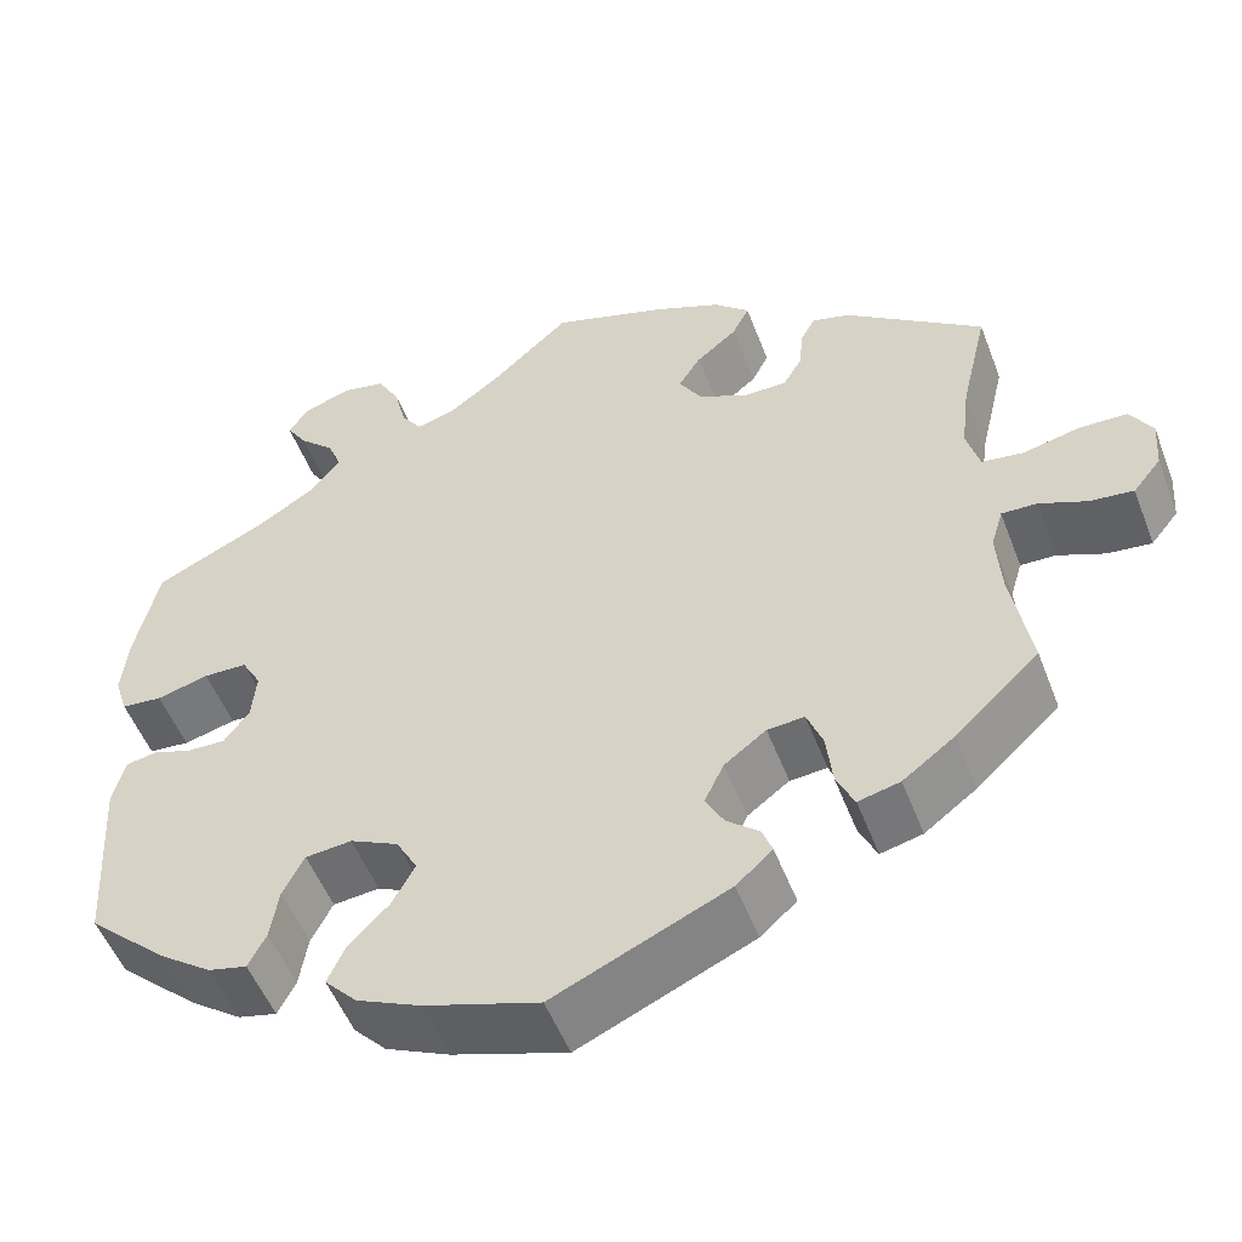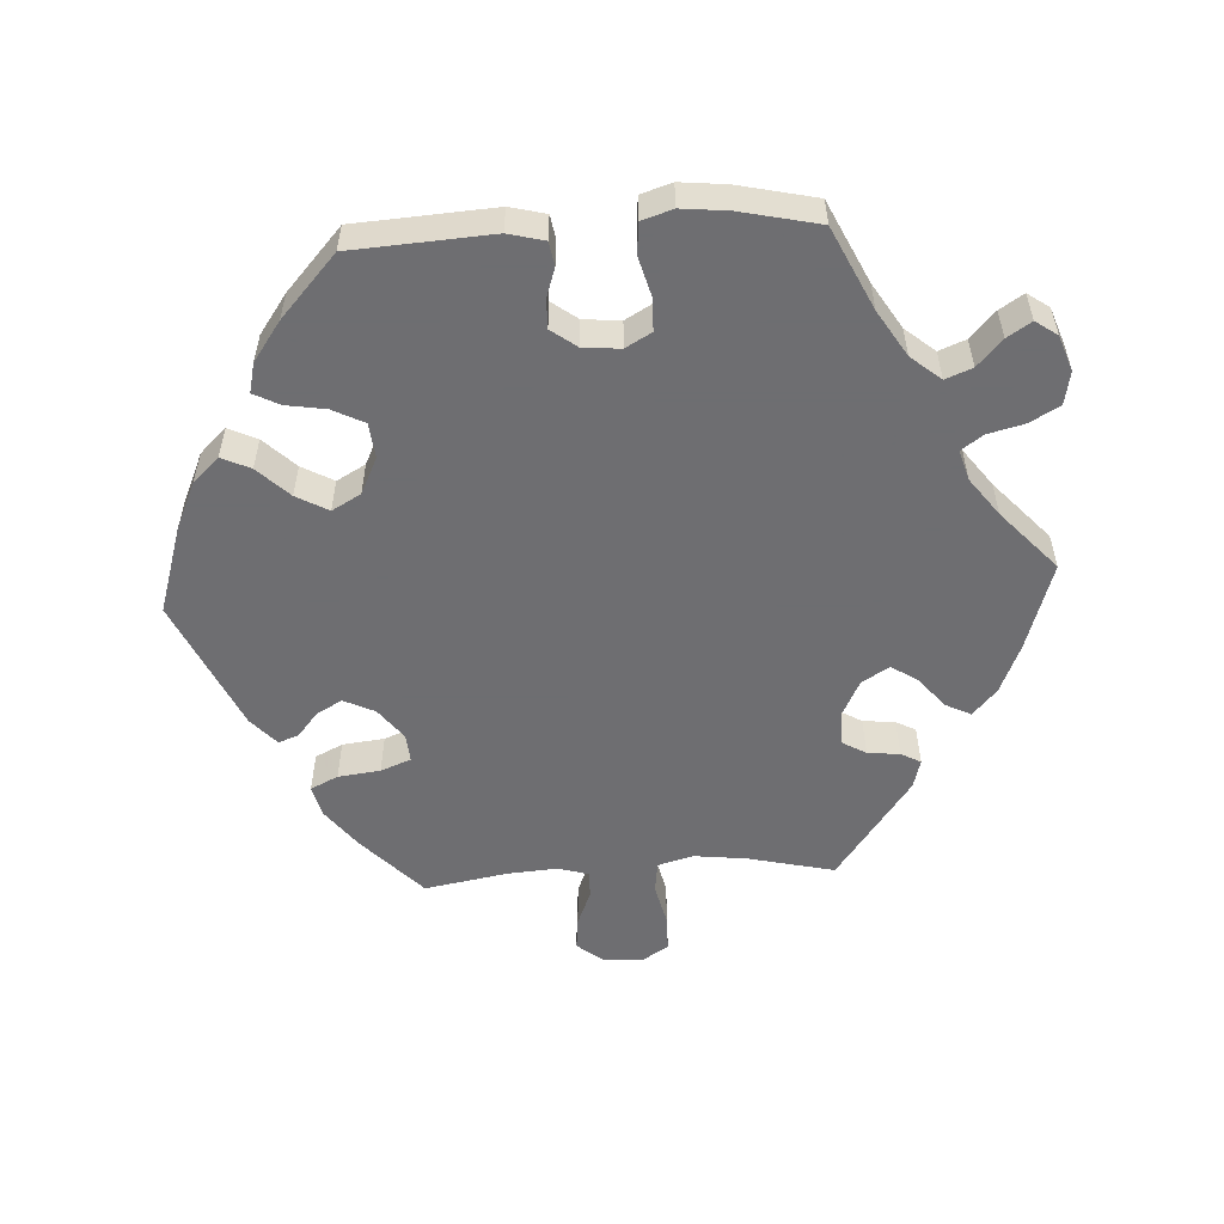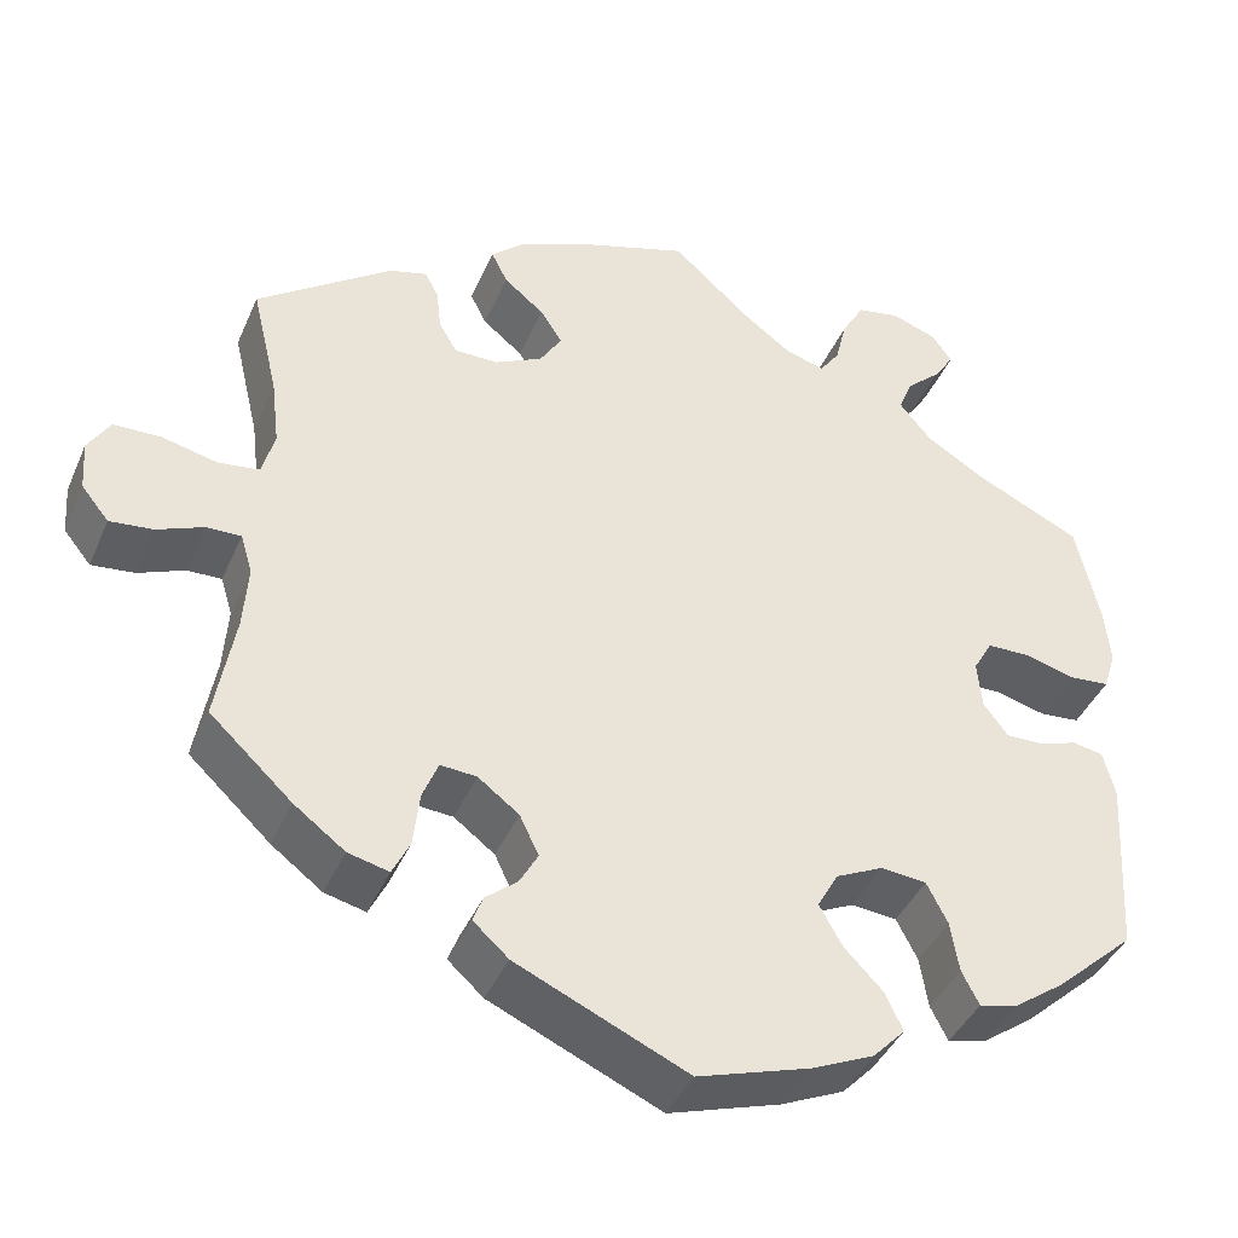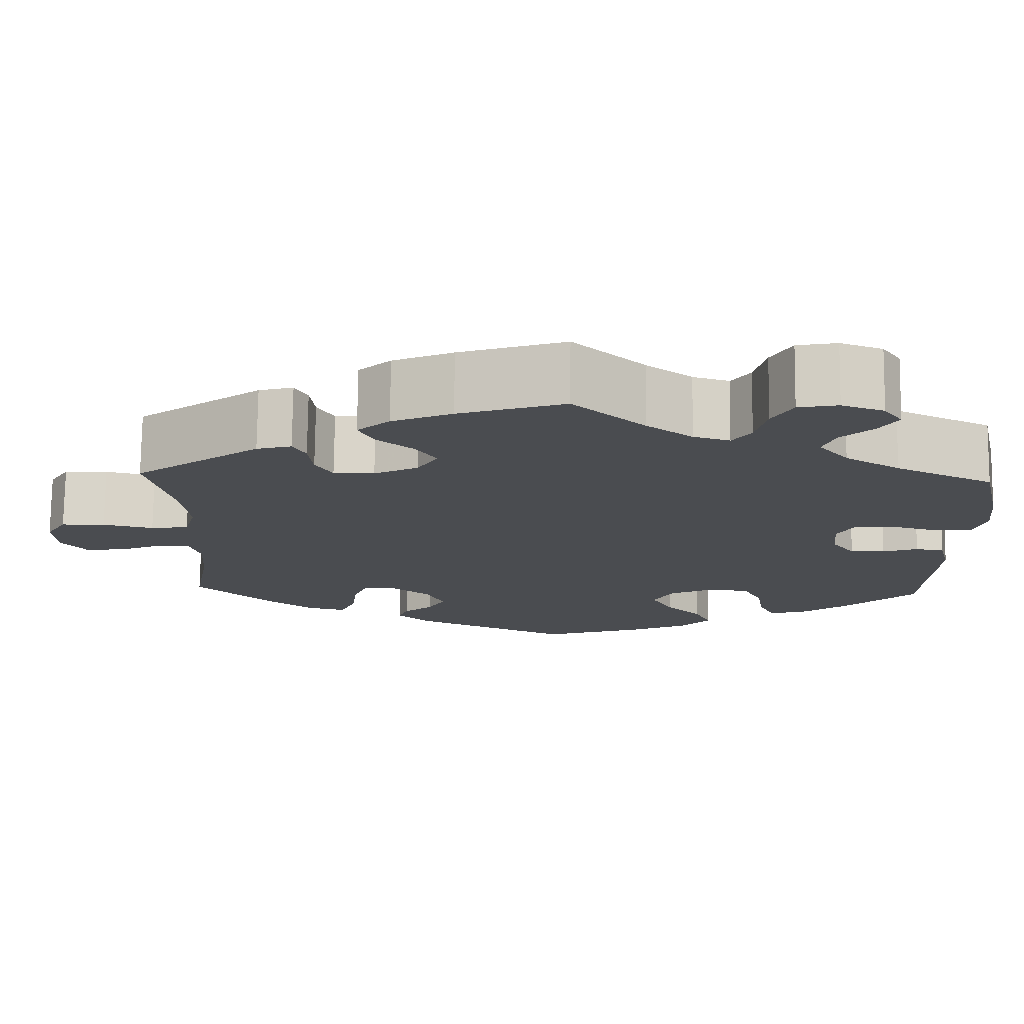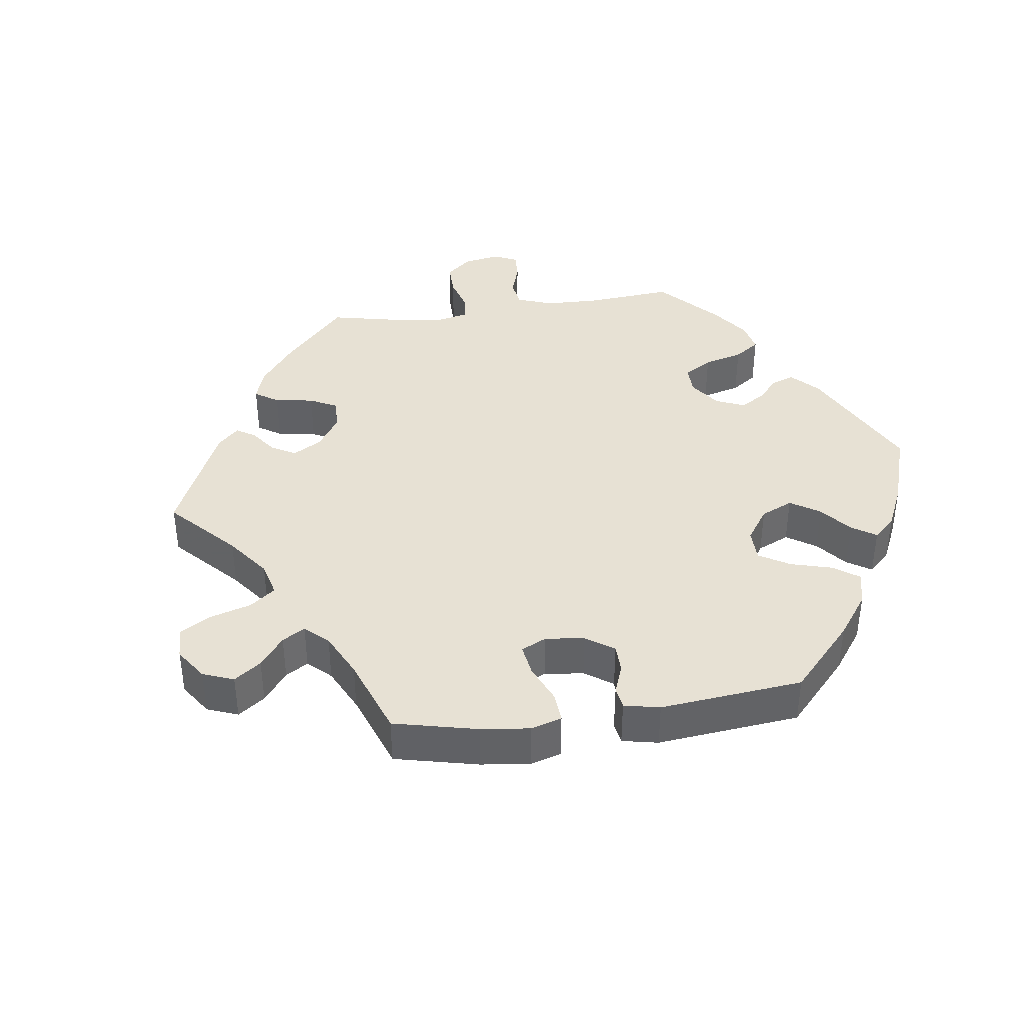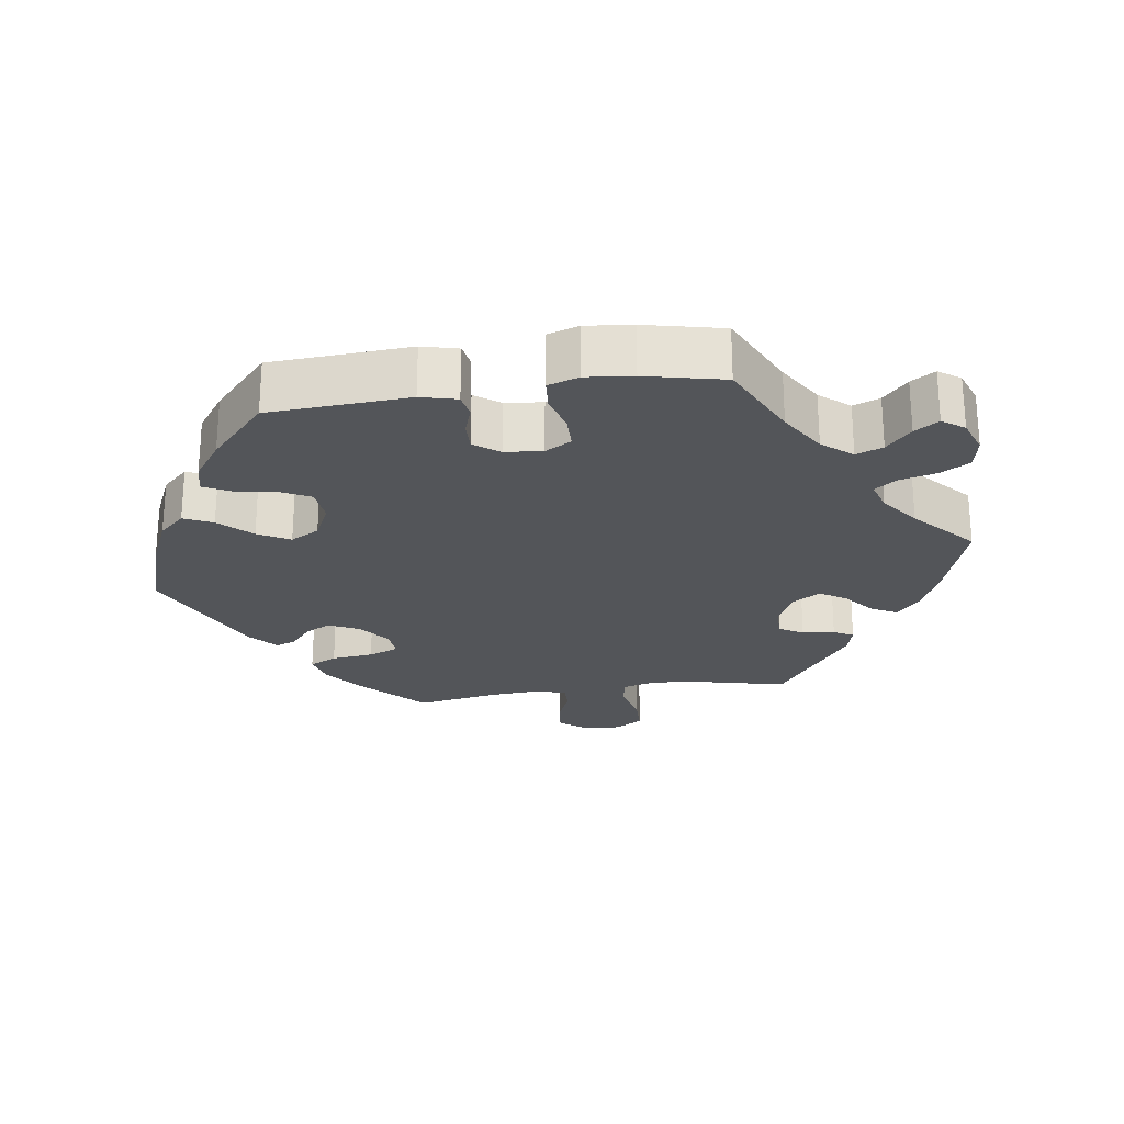
<metadata>
{"format":"obj","ext":"obj","renderer":"f3d","projection":"perspective","resolution":1024,"background":"white","views":[{"elev":-52.0,"azim":20.7,"up":"+Z"},{"elev":-54.4,"azim":-86.6,"up":"+Y"},{"elev":-41.1,"azim":157.8,"up":"+Z"},{"elev":74.9,"azim":-179.4,"up":"+Z"},{"elev":39.5,"azim":142.0,"up":"+Y"},{"elev":-24.4,"azim":-81.7,"up":"+Y"}]}
</metadata>
<code>
v -0.513 0.07 -0.09
v -0.5 0.07 -0.039
v -0.466 0.07 -0.033
v -0.424 0.07 -0.047
v -0.383 0.07 -0.048
v -0.356 0.07 -0.012
v -0.351 0.07 0.041
v -0.372 0.07 0.078
v -0.419 0.07 0.079
v -0.475 0.07 0.064
v -0.519 0.07 0.068
v -0.533 0.07 0.112
v -0.526 0.07 0.178
v -0.501 0.07 0.289
v -0.385 0.07 0.344
v -0.32 0.07 0.384
v -0.285 0.07 0.426
v -0.3 0.07 0.464
v -0.338 0.07 0.499
v -0.36 0.07 0.533
v -0.338 0.07 0.564
v -0.288 0.07 0.582
v -0.241 0.07 0.573
v -0.217 0.07 0.531
v -0.204 0.07 0.479
v -0.182 0.07 0.448
v -0.139 0.07 0.461
v -0.085 0.07 0.501
v 0 0.07 0.578
v 0.125 0.07 0.538
v 0.196 0.07 0.508
v 0.234 0.07 0.474
v 0.216 0.07 0.438
v 0.172 0.07 0.402
v 0.148 0.07 0.365
v 0.172 0.07 0.326
v 0.224 0.07 0.3
v 0.272 0.07 0.3
v 0.292 0.07 0.334
v 0.297 0.07 0.38
v 0.312 0.07 0.408
v 0.353 0.07 0.397
v 0.501 0.07 0.29
v 0.472 0.07 0.167
v 0.463 0.07 0.092
v 0.477 0.07 0.042
v 0.522 0.07 0.036
v 0.582 0.07 0.05
v 0.634 0.07 0.049
v 0.658 0.07 0.01
v 0.654 0.07 -0.045
v 0.624 0.07 -0.082
v 0.577 0.07 -0.077
v 0.526 0.07 -0.056
v 0.488 0.07 -0.055
v 0.475 0.07 -0.098
v 0.48 0.07 -0.169
v 0.501 0.07 -0.288
v 0.411 0.07 -0.372
v 0.355 0.07 -0.414
v 0.31 0.07 -0.425
v 0.291 0.07 -0.386
v 0.284 0.07 -0.326
v 0.267 0.07 -0.283
v 0.227 0.07 -0.286
v 0.182 0.07 -0.32
v 0.161 0.07 -0.364
v 0.181 0.07 -0.4
v 0.216 0.07 -0.429
v 0.227 0.07 -0.458
v 0.188 0.07 -0.493
v 0 0.07 -0.577
v -0.123 0.07 -0.538
v -0.192 0.07 -0.507
v -0.227 0.07 -0.47
v -0.208 0.07 -0.429
v -0.165 0.07 -0.385
v -0.14 0.07 -0.34
v -0.163 0.07 -0.299
v -0.215 0.07 -0.274
v -0.265 0.07 -0.279
v -0.288 0.07 -0.324
v -0.297 0.07 -0.38
v -0.316 0.07 -0.417
v -0.358 0.07 -0.407
v -0.414 0.07 -0.367
v -0.501 0.07 -0.288
v -0.513 0 -0.09
v -0.5 0 -0.039
v -0.466 0 -0.033
v -0.424 0 -0.047
v -0.383 0 -0.048
v -0.356 0 -0.012
v -0.351 0 0.041
v -0.372 0 0.078
v -0.419 0 0.079
v -0.475 0 0.064
v -0.519 0 0.068
v -0.533 0 0.112
v -0.526 0 0.178
v -0.501 0 0.289
v -0.385 0 0.344
v -0.32 0 0.384
v -0.285 0 0.426
v -0.3 0 0.464
v -0.338 0 0.499
v -0.36 0 0.533
v -0.338 0 0.564
v -0.288 0 0.582
v -0.241 0 0.573
v -0.217 0 0.531
v -0.204 0 0.479
v -0.182 0 0.448
v -0.139 0 0.461
v -0.085 0 0.501
v 0 0 0.578
v 0.125 0 0.538
v 0.196 0 0.508
v 0.234 0 0.474
v 0.216 0 0.438
v 0.172 0 0.402
v 0.148 0 0.365
v 0.172 0 0.326
v 0.224 0 0.3
v 0.272 0 0.3
v 0.292 0 0.334
v 0.297 0 0.38
v 0.312 0 0.408
v 0.353 0 0.397
v 0.501 0 0.29
v 0.472 0 0.167
v 0.463 0 0.092
v 0.477 0 0.042
v 0.522 0 0.036
v 0.582 0 0.05
v 0.634 0 0.049
v 0.658 0 0.01
v 0.654 0 -0.045
v 0.624 0 -0.082
v 0.577 0 -0.077
v 0.526 0 -0.056
v 0.488 0 -0.055
v 0.475 0 -0.098
v 0.48 0 -0.169
v 0.501 0 -0.288
v 0.411 0 -0.372
v 0.355 0 -0.414
v 0.31 0 -0.425
v 0.291 0 -0.386
v 0.284 0 -0.326
v 0.267 0 -0.283
v 0.227 0 -0.286
v 0.182 0 -0.32
v 0.161 0 -0.364
v 0.181 0 -0.4
v 0.216 0 -0.429
v 0.227 0 -0.458
v 0.188 0 -0.493
v 0 0 -0.577
v -0.123 0 -0.538
v -0.192 0 -0.507
v -0.227 0 -0.47
v -0.208 0 -0.429
v -0.165 0 -0.385
v -0.14 0 -0.34
v -0.163 0 -0.299
v -0.215 0 -0.274
v -0.265 0 -0.279
v -0.288 0 -0.324
v -0.297 0 -0.38
v -0.316 0 -0.417
v -0.358 0 -0.407
v -0.414 0 -0.367
v -0.501 0 -0.288
f 82 83 84 85
f 81 82 85 86
f 74 75 76 77
f 74 77 78
f 73 74 78
f 72 73 78
f 71 72 78 79
f 68 69 70 71
f 67 68 71 79
f 60 61 62 63
f 60 63 64
f 57 58 59 60
f 56 57 60 64
f 55 56 64 65
f 51 52 53 54
f 51 54 55
f 50 51 55
f 47 48 49 50
f 46 47 50 55
f 45 46 55 65
f 41 42 43 44
f 39 40 41 44
f 38 39 44 45
f 37 38 45 65
f 31 32 33 34
f 31 34 35
f 28 29 30 31
f 27 28 31 35
f 26 27 35 36
f 22 23 24 25
f 22 25 26
f 21 22 26
f 18 19 20 21
f 17 18 21 26
f 16 17 26 36
f 12 13 14 15
f 9 10 11 12
f 8 9 12 15
f 7 8 15 16
f 1 2 3 4
f 1 4 5
f 81 86 87 1
f 66 67 79 80
f 37 65 66 80
f 7 16 36 37
f 6 7 37 80
f 5 6 80 81
f 1 5 81
f 172 171 170 169
f 173 172 169 168
f 164 163 162 161
f 165 164 161
f 165 161 160
f 165 160 159
f 166 165 159 158
f 158 157 156 155
f 166 158 155 154
f 150 149 148 147
f 151 150 147
f 147 146 145 144
f 151 147 144 143
f 152 151 143 142
f 141 140 139 138
f 142 141 138
f 142 138 137
f 137 136 135 134
f 142 137 134 133
f 152 142 133 132
f 131 130 129 128
f 131 128 127 126
f 132 131 126 125
f 152 132 125 124
f 121 120 119 118
f 122 121 118
f 118 117 116 115
f 122 118 115 114
f 123 122 114 113
f 112 111 110 109
f 113 112 109
f 113 109 108
f 108 107 106 105
f 113 108 105 104
f 123 113 104 103
f 102 101 100 99
f 99 98 97 96
f 102 99 96 95
f 103 102 95 94
f 91 90 89 88
f 92 91 88
f 88 174 173 168
f 167 166 154 153
f 167 153 152 124
f 124 123 103 94
f 167 124 94 93
f 168 167 93 92
f 168 92 88
f 1 88 89 2
f 2 89 90 3
f 3 90 91 4
f 4 91 92 5
f 5 92 93 6
f 6 93 94 7
f 7 94 95 8
f 8 95 96 9
f 9 96 97 10
f 10 97 98 11
f 11 98 99 12
f 12 99 100 13
f 13 100 101 14
f 14 101 102 15
f 15 102 103 16
f 16 103 104 17
f 17 104 105 18
f 18 105 106 19
f 19 106 107 20
f 20 107 108 21
f 21 108 109 22
f 22 109 110 23
f 23 110 111 24
f 24 111 112 25
f 25 112 113 26
f 26 113 114 27
f 27 114 115 28
f 28 115 116 29
f 29 116 117 30
f 30 117 118 31
f 31 118 119 32
f 32 119 120 33
f 33 120 121 34
f 34 121 122 35
f 35 122 123 36
f 36 123 124 37
f 37 124 125 38
f 38 125 126 39
f 39 126 127 40
f 40 127 128 41
f 41 128 129 42
f 42 129 130 43
f 43 130 131 44
f 44 131 132 45
f 45 132 133 46
f 46 133 134 47
f 47 134 135 48
f 48 135 136 49
f 49 136 137 50
f 50 137 138 51
f 51 138 139 52
f 52 139 140 53
f 53 140 141 54
f 54 141 142 55
f 55 142 143 56
f 56 143 144 57
f 57 144 145 58
f 58 145 146 59
f 59 146 147 60
f 60 147 148 61
f 61 148 149 62
f 62 149 150 63
f 63 150 151 64
f 64 151 152 65
f 65 152 153 66
f 66 153 154 67
f 67 154 155 68
f 68 155 156 69
f 69 156 157 70
f 70 157 158 71
f 71 158 159 72
f 72 159 160 73
f 73 160 161 74
f 74 161 162 75
f 75 162 163 76
f 76 163 164 77
f 77 164 165 78
f 78 165 166 79
f 79 166 167 80
f 80 167 168 81
f 81 168 169 82
f 82 169 170 83
f 83 170 171 84
f 84 171 172 85
f 85 172 173 86
f 86 173 174 87
f 87 174 88 1

</code>
